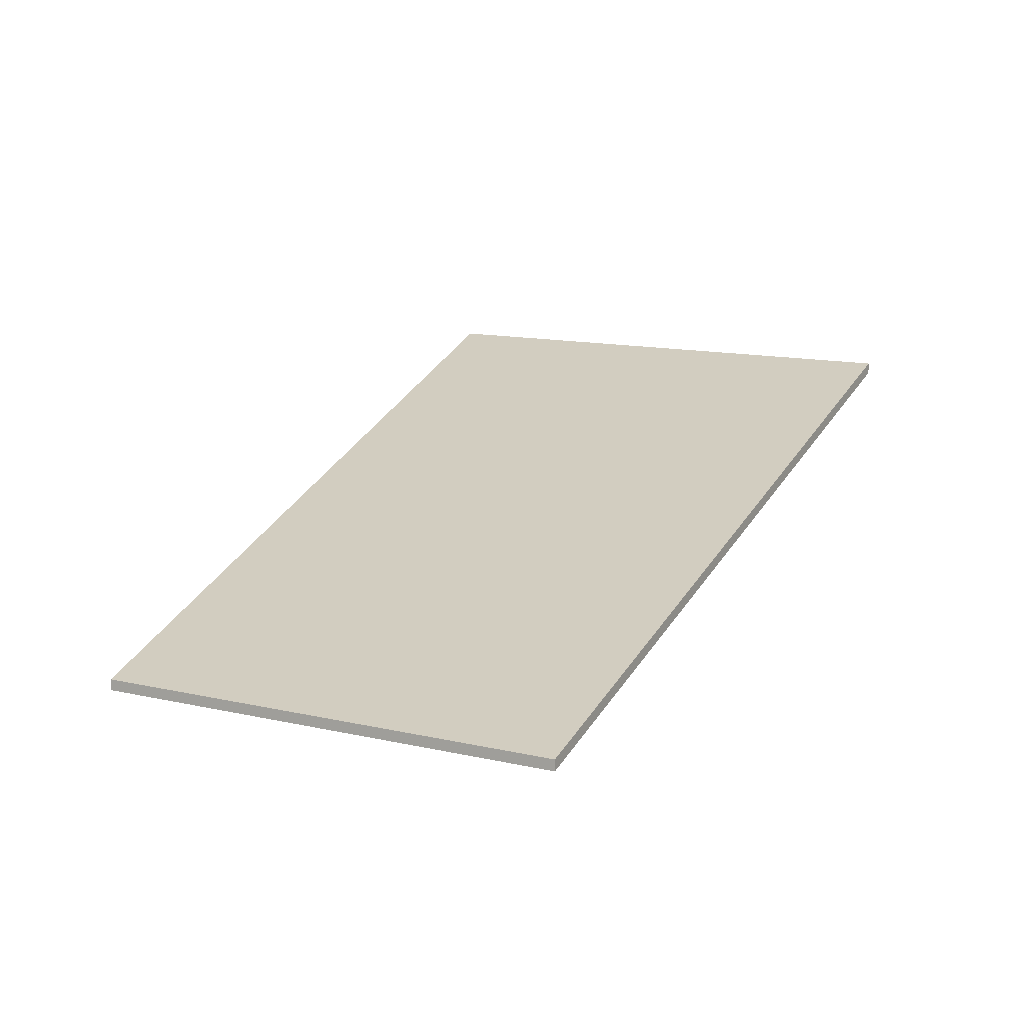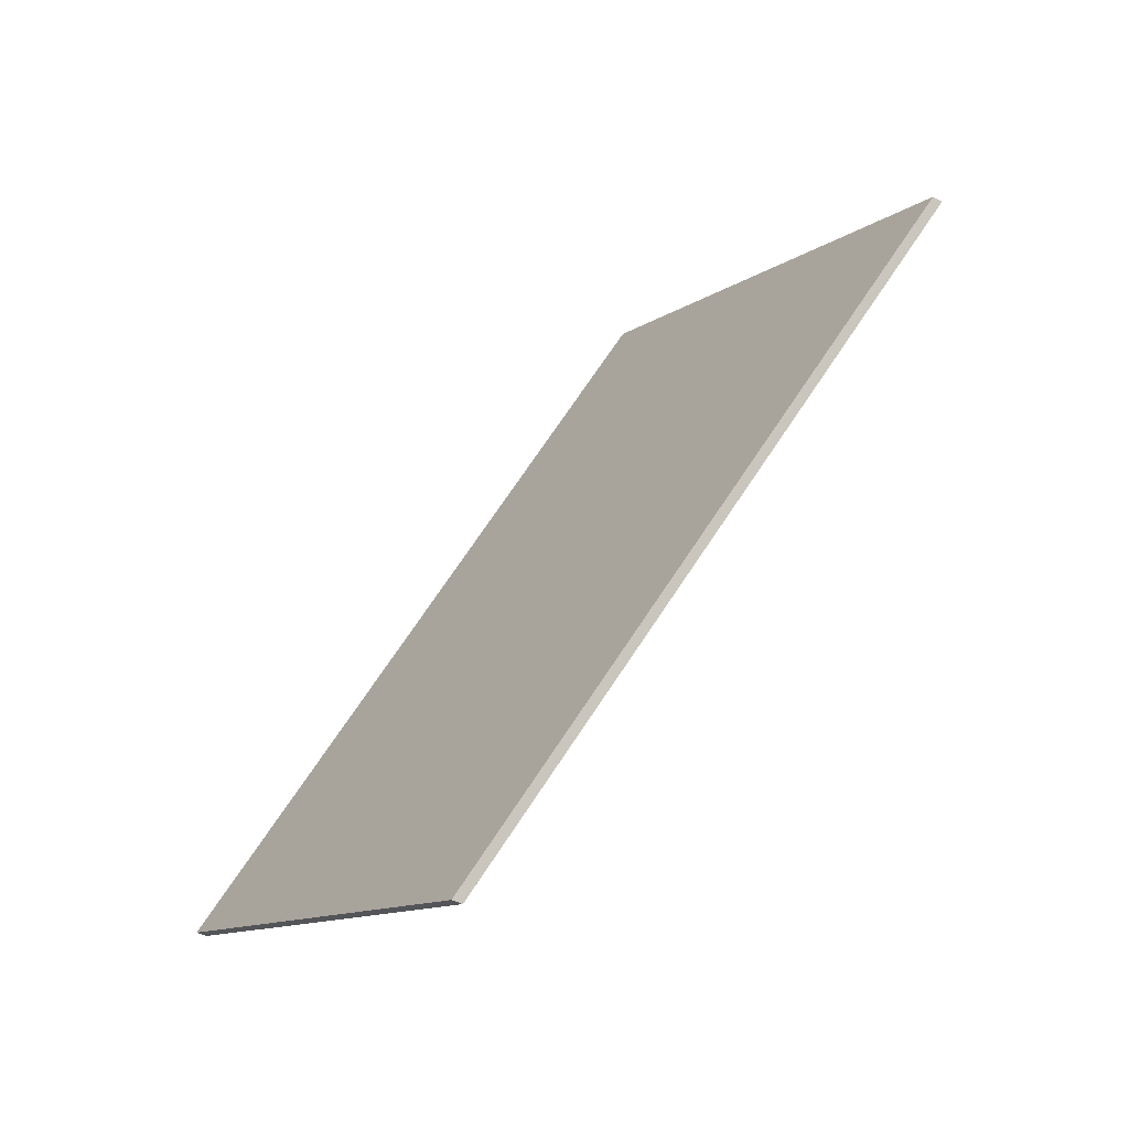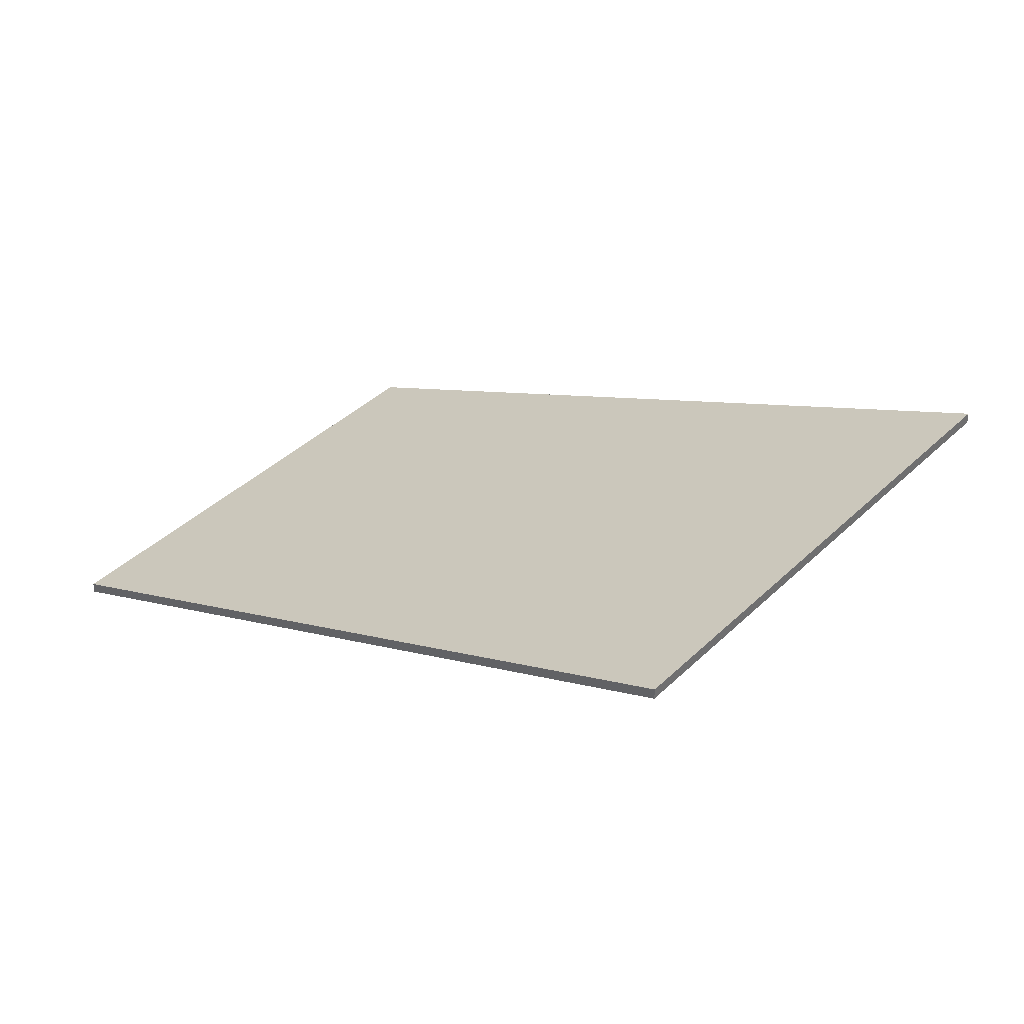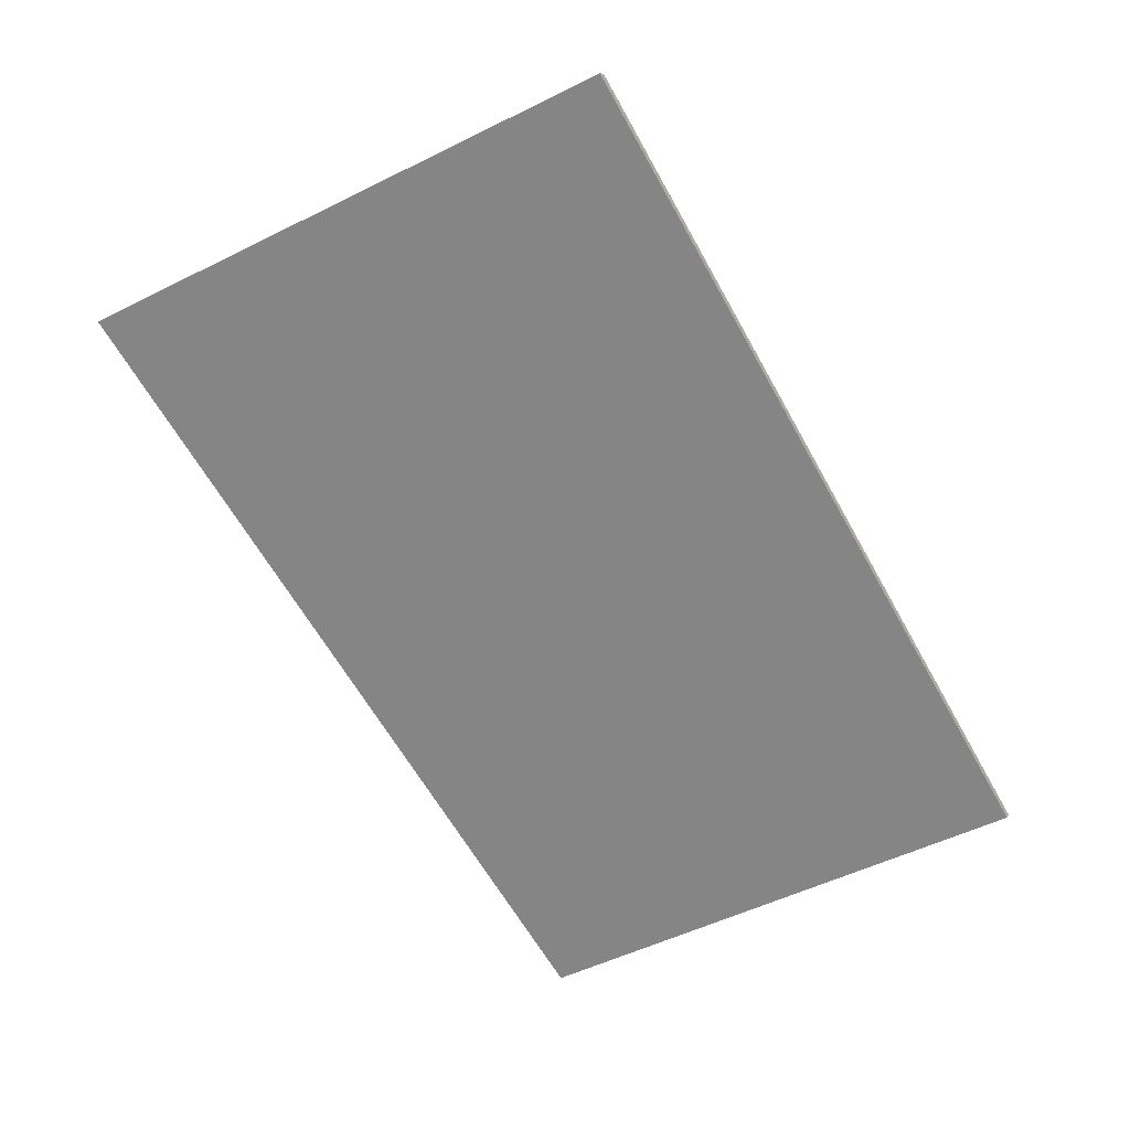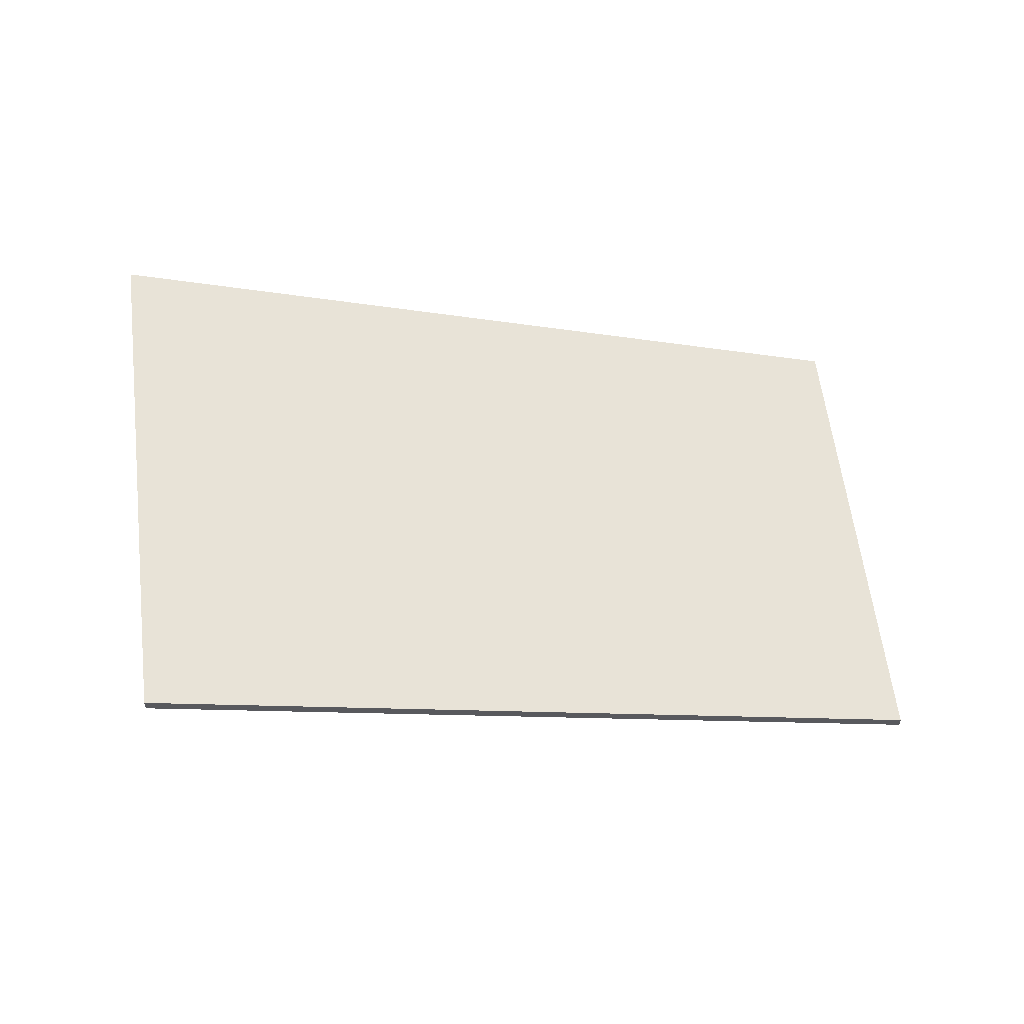
<metadata>
{"format":"obj","ext":"obj","renderer":"f3d","projection":"perspective","resolution":1024,"background":"white","views":[{"elev":9.2,"azim":-126.3,"up":"+Y"},{"elev":-40.9,"azim":56.1,"up":"+Z"},{"elev":37.1,"azim":-25.3,"up":"+Y"},{"elev":9.5,"azim":-162.3,"up":"+Z"},{"elev":57.1,"azim":108.0,"up":"+Y"}]}
</metadata>
<code>
v -0.3588 -0.04124 4.008
v -0.3063 0.003867 4.121
v -0.2986 0.01048 4.137
v -0.2106 0.01298 4.097
v -0.2764 -0.03865 3.971
v -0.3588 -0.04322 4.008
v -0.2764 -0.04063 3.971
v -0.2106 0.011 4.097
v -0.2986 0.0085 4.137
v -0.3063 0.001885 4.121
v -0.2764 -0.04063 3.971
v -0.3588 -0.04322 4.008
v -0.3588 -0.04124 4.008
v -0.2764 -0.03865 3.971
v -0.2106 0.011 4.097
v -0.2764 -0.04063 3.971
v -0.2764 -0.03865 3.971
v -0.2106 0.01298 4.097
v -0.2986 0.0085 4.137
v -0.2106 0.011 4.097
v -0.2106 0.01298 4.097
v -0.2986 0.01048 4.137
v -0.3063 0.001885 4.121
v -0.2986 0.0085 4.137
v -0.2986 0.01048 4.137
v -0.3063 0.003867 4.121
v -0.3588 -0.04322 4.008
v -0.3063 0.001885 4.121
v -0.3063 0.003867 4.121
v -0.3588 -0.04124 4.008
f 1 2 3
f 1 3 4
f 1 4 5
f 6 7 8
f 6 8 9
f 6 9 10
f 11 12 13
f 11 13 14
f 15 16 17
f 15 17 18
f 19 20 21
f 19 21 22
f 23 24 25
f 23 25 26
f 27 28 29
f 27 29 30

</code>
